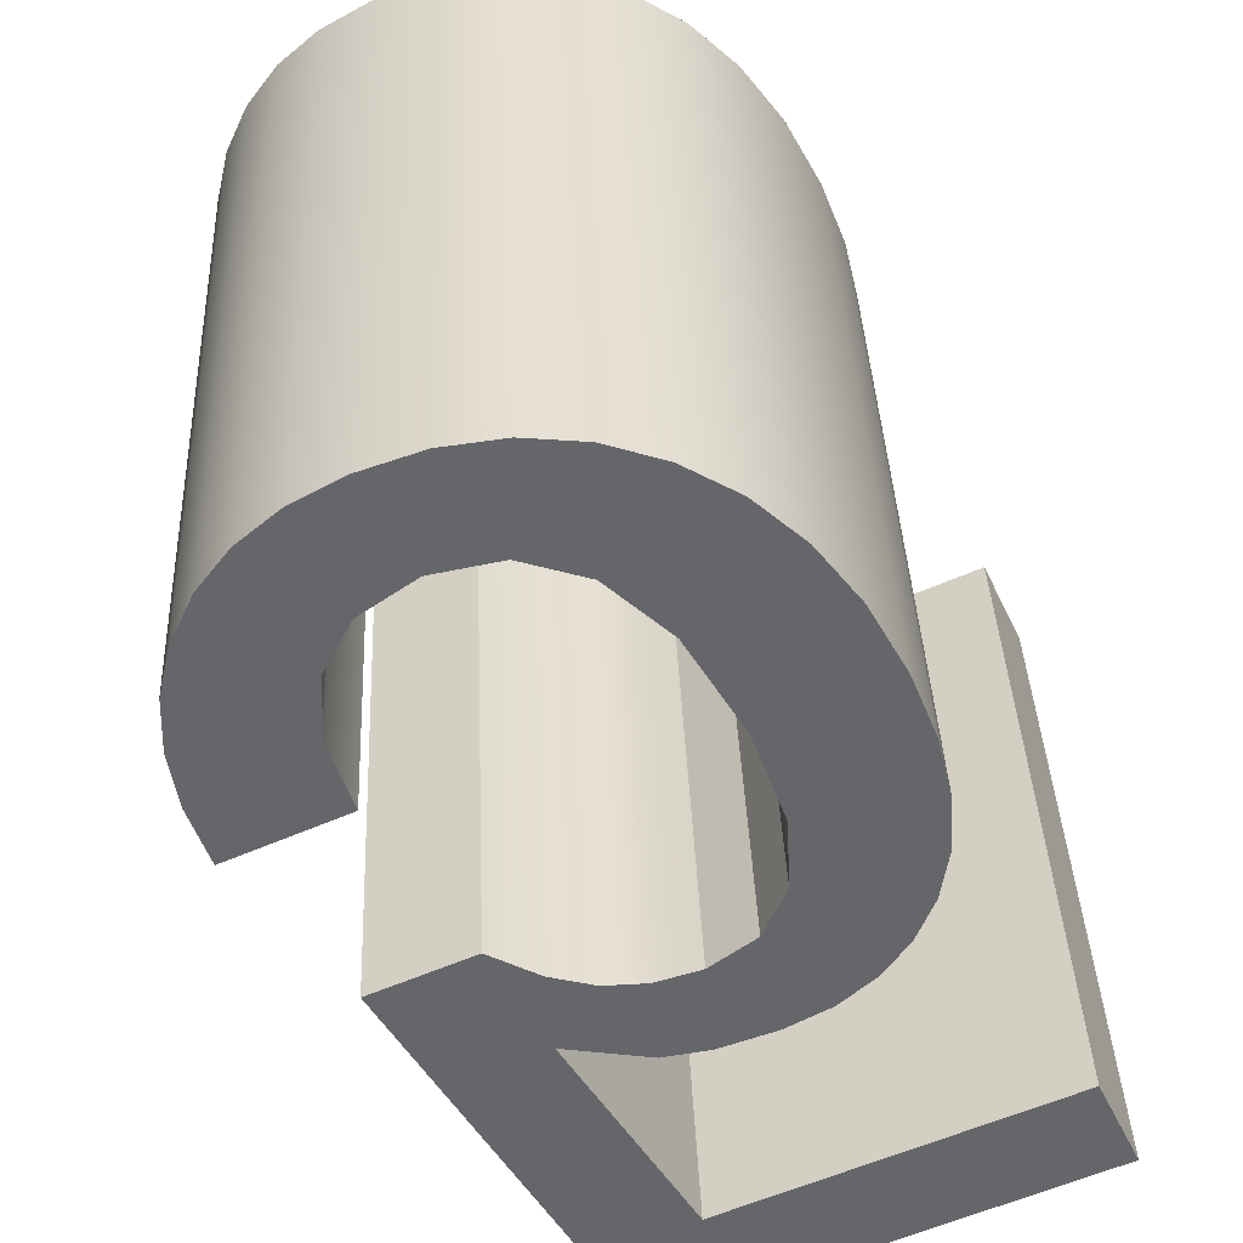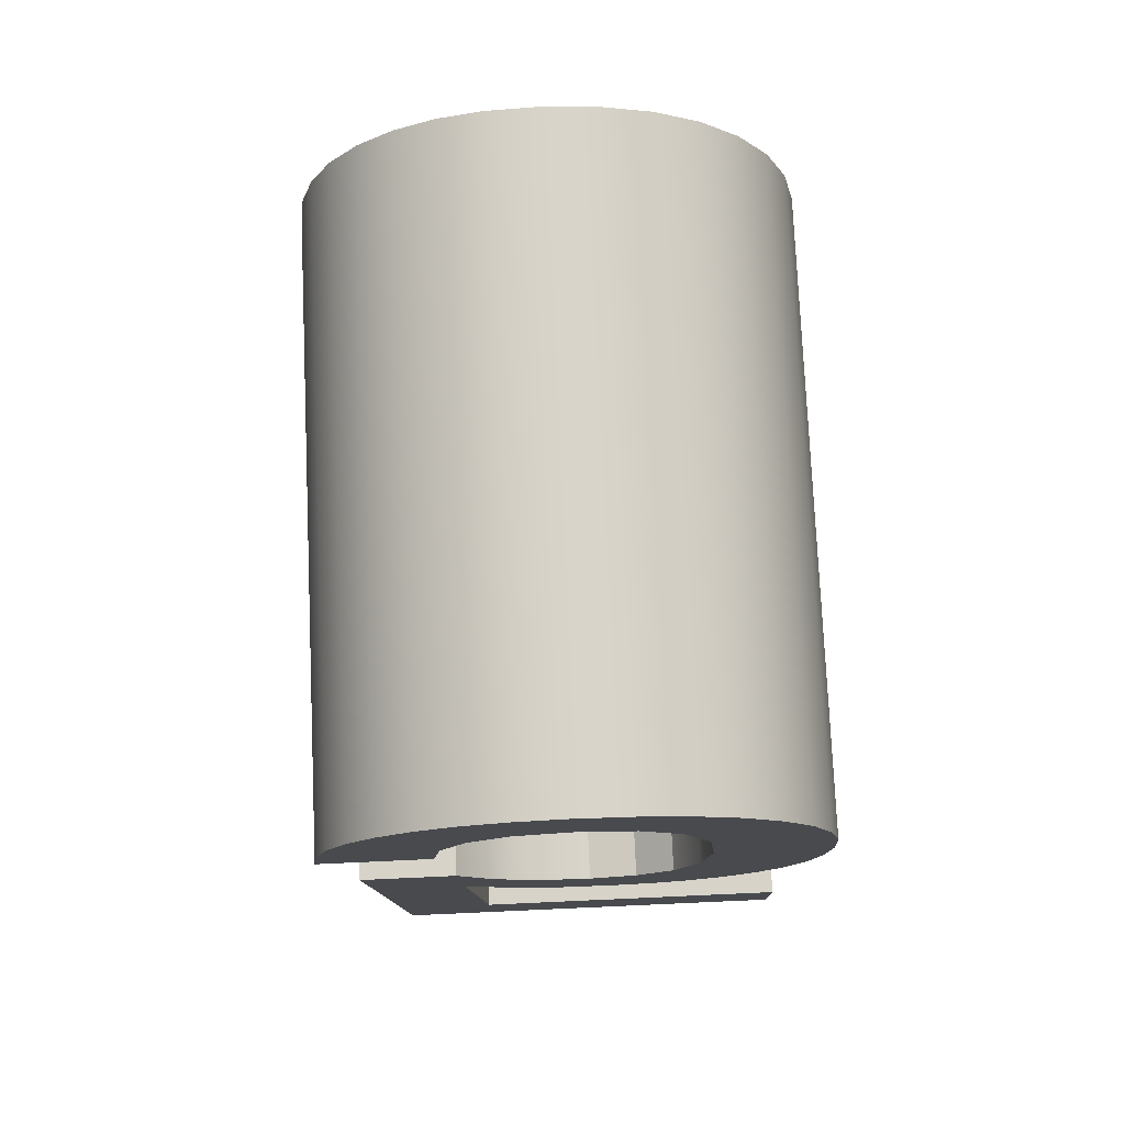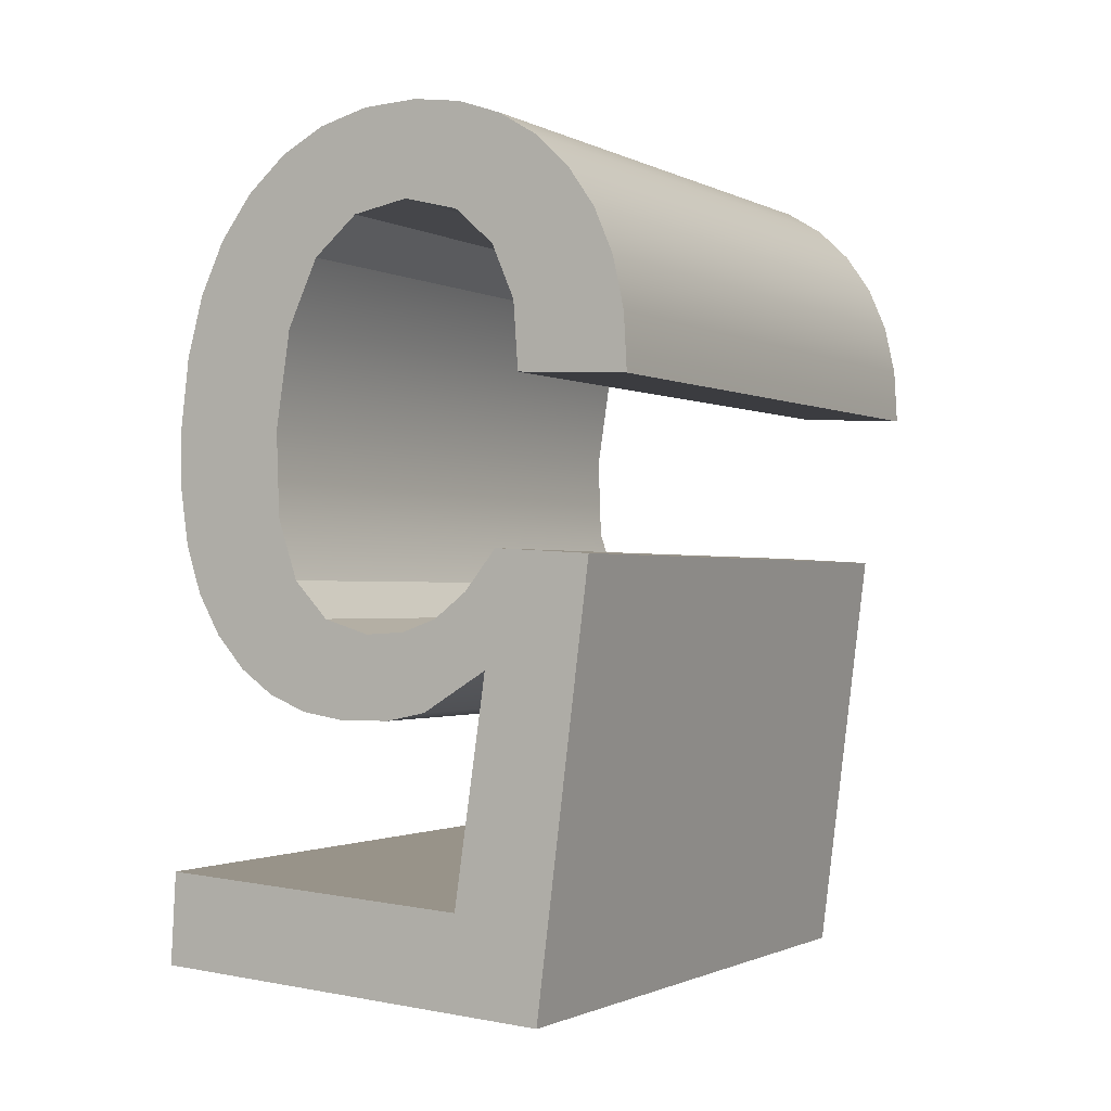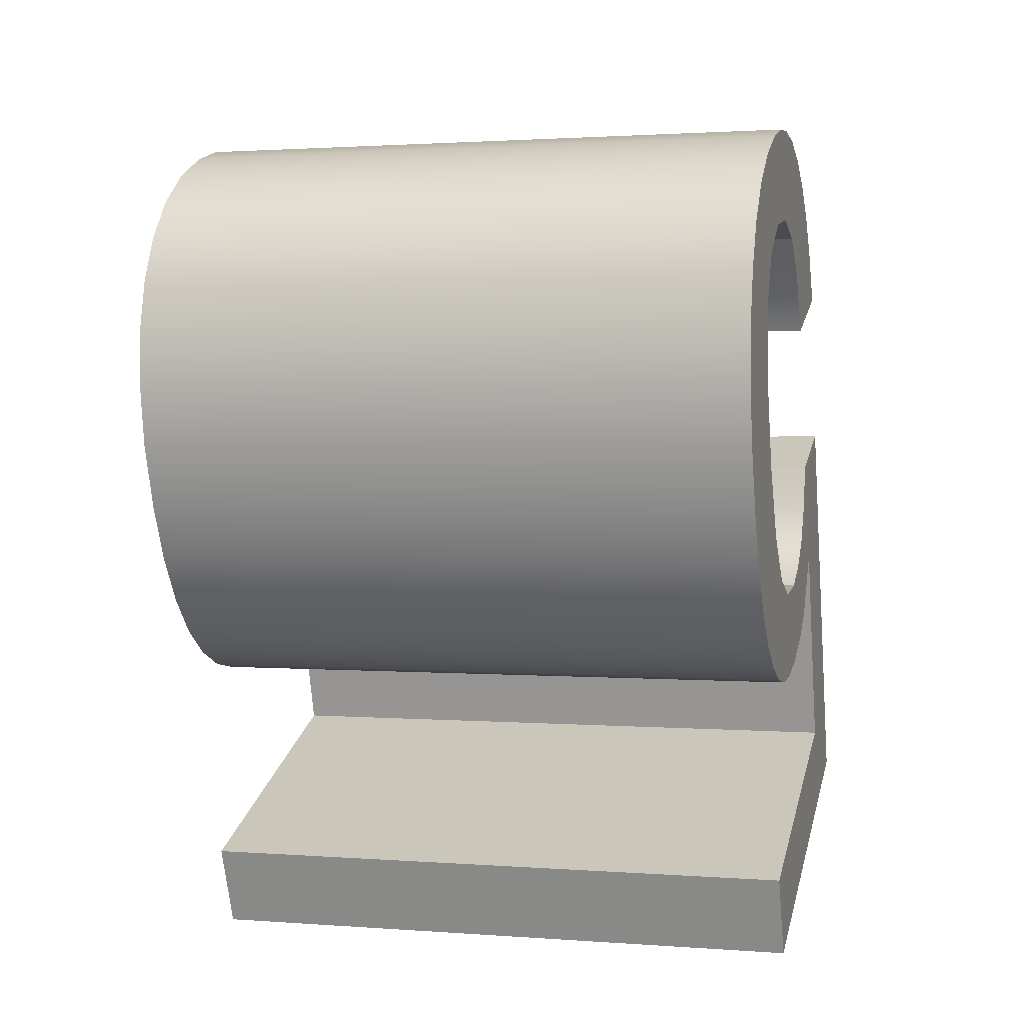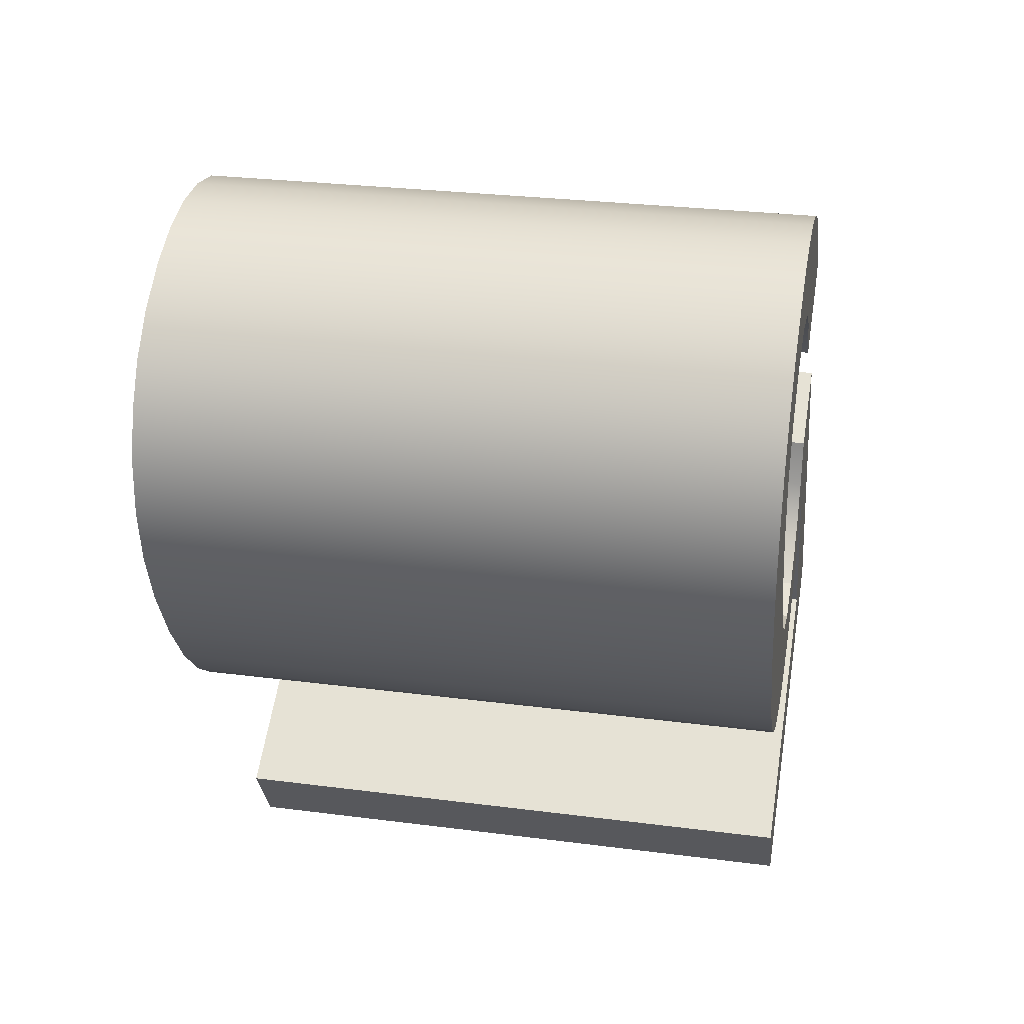
<metadata>
{"format":"obj","ext":"obj","renderer":"f3d","projection":"perspective","resolution":1024,"background":"white","views":[{"elev":-56.8,"azim":24.9,"up":"+Y"},{"elev":70.8,"azim":-2.6,"up":"+Z"},{"elev":5.5,"azim":-149.9,"up":"+Z"},{"elev":23.9,"azim":104.1,"up":"+Z"},{"elev":60.4,"azim":99.3,"up":"+Z"}]}
</metadata>
<code>
o #ID2924
v 0.696 0.03173 0.05143
v 0.6973 0.03089 0.05985
v 0.6954 0.03089 0.05985
v 0.6974 0.03111 0.05765
v 0.6978 0.03155 0.05325
v 0.7043 0.03173 0.05143
v 0.7043 0.03155 0.05325
v 0.6979 0.03097 0.05904
v 0.6987 0.0312 0.05679
v 0.6985 0.03103 0.05851
v 0.6992 0.03105 0.05822
v 0.6995 0.03122 0.05657
v 0.7 0.03106 0.05813
v 0.7005 0.03123 0.0565
v 0.701 0.03104 0.05836
v 0.7014 0.03122 0.05659
v 0.7017 0.03097 0.05904
v 0.7022 0.03119 0.05685
v 0.7022 0.03086 0.0602
v 0.7029 0.03115 0.05728
v 0.7023 0.03069 0.06186
v 0.7025 0.03017 0.06708
v 0.7033 0.03024 0.06636
v 0.7035 0.03109 0.05789
v 0.7039 0.03033 0.06547
v 0.704 0.03101 0.05866
v 0.7043 0.03043 0.06442
v 0.7044 0.03092 0.05958
v 0.7046 0.03055 0.06322
v 0.7046 0.03081 0.06065
v 0.7046 0.03069 0.06186
v 0.697 0.03058 0.06301
v 0.695 0.03047 0.0641
v 0.6948 0.03058 0.06301
v 0.6952 0.03037 0.06507
v 0.6957 0.03028 0.06592
v 0.6962 0.03021 0.06665
v 0.6969 0.03015 0.06724
v 0.6972 0.03045 0.06431
v 0.6977 0.03011 0.06766
v 0.6977 0.03035 0.06531
v 0.6986 0.03009 0.06791
v 0.6985 0.03028 0.06596
v 0.6996 0.03026 0.06617
v 0.6995 0.03008 0.06799
v 0.7006 0.03009 0.06789
v 0.7008 0.03028 0.06591
v 0.7016 0.03012 0.06759
v 0.7016 0.03036 0.06512
v 0.7022 0.0305 0.06378
v 0.7046 0.03055 0.06322
v 0.7046 0.04333 0.06313
v 0.7046 0.04319 0.06449
v 0.7046 0.03069 0.06186
v 0.7043 0.04307 0.06569
v 0.7043 0.03043 0.06442
v 0.7039 0.04297 0.06674
v 0.7039 0.03033 0.06547
v 0.7033 0.04288 0.06763
v 0.7033 0.03024 0.06636
v 0.7025 0.04281 0.06834
v 0.7025 0.03017 0.06708
v 0.7016 0.03012 0.06759
v 0.7016 0.04276 0.06885
v 0.7006 0.03009 0.06789
v 0.7006 0.04273 0.06915
v 0.6995 0.03008 0.06799
v 0.6995 0.04272 0.06926
v 0.6986 0.04272 0.06917
v 0.6986 0.03009 0.06791
v 0.6977 0.03011 0.06766
v 0.6977 0.04275 0.06892
v 0.6969 0.03015 0.06724
v 0.6969 0.04279 0.0685
v 0.6962 0.04285 0.06792
v 0.6962 0.03021 0.06665
v 0.6957 0.04292 0.06718
v 0.6957 0.03028 0.06592
v 0.6952 0.04301 0.06634
v 0.6952 0.03037 0.06507
v 0.695 0.0431 0.06537
v 0.695 0.03047 0.0641
v 0.6948 0.04321 0.06428
v 0.6948 0.03058 0.06301
v 0.6948 0.04321 0.06428
v 0.697 0.03058 0.06301
v 0.6948 0.03058 0.06301
v 0.697 0.04321 0.06428
v 0.697 0.03058 0.06301
v 0.6972 0.04308 0.06557
v 0.6972 0.03045 0.06431
v 0.697 0.04321 0.06428
v 0.6977 0.04298 0.06657
v 0.6977 0.03035 0.06531
v 0.6977 0.03035 0.06531
v 0.6985 0.04292 0.06722
v 0.6985 0.03028 0.06596
v 0.6977 0.04298 0.06657
v 0.6985 0.04292 0.06722
v 0.6996 0.03026 0.06617
v 0.6985 0.03028 0.06596
v 0.6996 0.0429 0.06744
v 0.6996 0.0429 0.06744
v 0.7008 0.03028 0.06591
v 0.6996 0.03026 0.06617
v 0.7008 0.04292 0.06717
v 0.7008 0.03028 0.06591
v 0.7016 0.043 0.06638
v 0.7016 0.03036 0.06512
v 0.7008 0.04292 0.06717
v 0.7022 0.04314 0.06504
v 0.7016 0.03036 0.06512
v 0.7016 0.043 0.06638
v 0.7022 0.0305 0.06378
v 0.7023 0.04333 0.06313
v 0.7023 0.03069 0.06186
v 0.7022 0.04349 0.06146
v 0.7022 0.03086 0.0602
v 0.7017 0.04361 0.0603
v 0.7017 0.03097 0.05904
v 0.7017 0.03097 0.05904
v 0.701 0.04368 0.05962
v 0.701 0.03104 0.05836
v 0.7017 0.04361 0.0603
v 0.701 0.04368 0.05962
v 0.7 0.03106 0.05813
v 0.701 0.03104 0.05836
v 0.7 0.0437 0.05939
v 0.7 0.0437 0.05939
v 0.6992 0.03105 0.05822
v 0.7 0.03106 0.05813
v 0.6992 0.04369 0.05949
v 0.6985 0.04366 0.05978
v 0.6985 0.03103 0.05851
v 0.6979 0.03097 0.05904
v 0.6979 0.04361 0.0603
v 0.6973 0.04353 0.06112
v 0.6973 0.03089 0.05985
v 0.6973 0.04353 0.06112
v 0.6954 0.03089 0.05985
v 0.6973 0.03089 0.05985
v 0.6954 0.04353 0.06112
v 0.696 0.04437 0.05269
v 0.6954 0.03089 0.05985
v 0.6954 0.04353 0.06112
v 0.696 0.03173 0.05143
v 0.696 0.04437 0.05269
v 0.7043 0.03173 0.05143
v 0.696 0.03173 0.05143
v 0.7043 0.04437 0.05269
v 0.7043 0.03155 0.05325
v 0.7043 0.04437 0.05269
v 0.7043 0.04419 0.05451
v 0.7043 0.03173 0.05143
v 0.7043 0.04419 0.05451
v 0.6978 0.03155 0.05325
v 0.7043 0.03155 0.05325
v 0.6978 0.04419 0.05451
v 0.6978 0.03155 0.05325
v 0.6974 0.04375 0.05892
v 0.6974 0.03111 0.05765
v 0.6978 0.04419 0.05451
v 0.6974 0.04375 0.05892
v 0.6987 0.0312 0.05679
v 0.6974 0.03111 0.05765
v 0.6987 0.04384 0.05805
v 0.6995 0.03122 0.05657
v 0.6995 0.04386 0.05784
v 0.7005 0.04387 0.05777
v 0.7005 0.03123 0.0565
v 0.7014 0.03122 0.05659
v 0.7014 0.04386 0.05785
v 0.7022 0.03119 0.05685
v 0.7022 0.04383 0.05811
v 0.7029 0.03115 0.05728
v 0.7029 0.04379 0.05855
v 0.7035 0.04373 0.05915
v 0.7035 0.03109 0.05789
v 0.704 0.04365 0.05992
v 0.704 0.03101 0.05866
v 0.7044 0.03092 0.05958
v 0.7044 0.04356 0.06084
v 0.7046 0.04345 0.06191
v 0.7046 0.03081 0.06065
v 0.695 0.0431 0.06537
v 0.697 0.04321 0.06428
v 0.6948 0.04321 0.06428
v 0.6952 0.04301 0.06634
v 0.6957 0.04292 0.06718
v 0.6962 0.04285 0.06792
v 0.6969 0.04279 0.0685
v 0.6972 0.04308 0.06557
v 0.6977 0.04275 0.06892
v 0.6977 0.04298 0.06657
v 0.6986 0.04272 0.06917
v 0.6985 0.04292 0.06722
v 0.6996 0.0429 0.06744
v 0.6995 0.04272 0.06926
v 0.7006 0.04273 0.06915
v 0.7008 0.04292 0.06717
v 0.7016 0.04276 0.06885
v 0.7016 0.043 0.06638
v 0.7022 0.04314 0.06504
v 0.7025 0.04281 0.06834
v 0.7023 0.04333 0.06313
v 0.6979 0.04361 0.0603
v 0.6974 0.04375 0.05892
v 0.6973 0.04353 0.06112
v 0.6987 0.04384 0.05805
v 0.6985 0.04366 0.05978
v 0.6992 0.04369 0.05949
v 0.6995 0.04386 0.05784
v 0.7 0.0437 0.05939
v 0.7005 0.04387 0.05777
v 0.701 0.04368 0.05962
v 0.7014 0.04386 0.05785
v 0.7017 0.04361 0.0603
v 0.7022 0.04383 0.05811
v 0.7022 0.04349 0.06146
v 0.7029 0.04379 0.05855
v 0.7033 0.04288 0.06763
v 0.7035 0.04373 0.05915
v 0.7039 0.04297 0.06674
v 0.704 0.04365 0.05992
v 0.7043 0.04307 0.06569
v 0.7044 0.04356 0.06084
v 0.7046 0.04319 0.06449
v 0.7046 0.04345 0.06191
v 0.7046 0.04333 0.06313
v 0.696 0.04437 0.05269
v 0.6954 0.04353 0.06112
v 0.6978 0.04419 0.05451
v 0.7043 0.04437 0.05269
v 0.7043 0.04419 0.05451
f 1 2 3
f 3 2 1
f 2 1 4
f 4 1 2
f 4 1 5
f 5 1 4
f 5 1 6
f 6 1 5
f 5 6 7
f 7 6 5
f 4 8 2
f 2 8 4
f 8 4 9
f 9 4 8
f 8 9 10
f 10 9 8
f 10 9 11
f 11 9 10
f 11 9 12
f 12 9 11
f 11 12 13
f 13 12 11
f 13 12 14
f 14 12 13
f 13 14 15
f 15 14 13
f 15 14 16
f 16 14 15
f 15 16 17
f 17 16 15
f 17 16 18
f 18 16 17
f 17 18 19
f 19 18 17
f 19 18 20
f 20 18 19
f 19 20 21
f 21 20 19
f 21 20 22
f 22 20 21
f 22 20 23
f 23 20 22
f 23 20 24
f 24 20 23
f 23 24 25
f 25 24 23
f 25 24 26
f 26 24 25
f 25 26 27
f 27 26 25
f 27 26 28
f 28 26 27
f 27 28 29
f 29 28 27
f 29 28 30
f 30 28 29
f 29 30 31
f 31 30 29
f 32 33 34
f 34 33 32
f 33 32 35
f 35 32 33
f 35 32 36
f 36 32 35
f 36 32 37
f 37 32 36
f 37 32 38
f 38 32 37
f 38 32 39
f 39 32 38
f 38 39 40
f 40 39 38
f 40 39 41
f 41 39 40
f 40 41 42
f 42 41 40
f 42 41 43
f 43 41 42
f 42 43 44
f 44 43 42
f 42 44 45
f 45 44 42
f 45 44 46
f 46 44 45
f 46 44 47
f 47 44 46
f 46 47 48
f 48 47 46
f 48 47 49
f 49 47 48
f 48 49 50
f 50 49 48
f 48 50 22
f 22 50 48
f 22 50 21
f 21 50 22
f 51 52 53
f 53 52 51
f 52 51 54
f 54 51 52
f 51 55 56
f 56 55 51
f 55 51 53
f 53 51 55
f 56 57 58
f 58 57 56
f 57 56 55
f 55 56 57
f 58 59 60
f 60 59 58
f 59 58 57
f 57 58 59
f 60 61 62
f 62 61 60
f 61 60 59
f 59 60 61
f 61 63 62
f 62 63 61
f 63 61 64
f 64 61 63
f 64 65 63
f 63 65 64
f 65 64 66
f 66 64 65
f 66 67 65
f 65 67 66
f 67 66 68
f 68 66 67
f 67 69 70
f 70 69 67
f 69 67 68
f 68 67 69
f 69 71 70
f 70 71 69
f 71 69 72
f 72 69 71
f 72 73 71
f 71 73 72
f 73 72 74
f 74 72 73
f 73 75 76
f 76 75 73
f 75 73 74
f 74 73 75
f 77 76 75
f 75 76 77
f 76 77 78
f 78 77 76
f 79 78 77
f 77 78 79
f 78 79 80
f 80 79 78
f 81 80 79
f 79 80 81
f 80 81 82
f 82 81 80
f 83 82 81
f 81 82 83
f 82 83 84
f 84 83 82
f 85 86 87
f 87 86 85
f 86 85 88
f 88 85 86
f 89 90 91
f 91 90 89
f 90 89 92
f 92 89 90
f 91 93 94
f 94 93 91
f 93 91 90
f 90 91 93
f 95 96 97
f 97 96 95
f 96 95 98
f 98 95 96
f 99 100 101
f 101 100 99
f 100 99 102
f 102 99 100
f 103 104 105
f 105 104 103
f 104 103 106
f 106 103 104
f 107 108 109
f 109 108 107
f 108 107 110
f 110 107 108
f 111 112 113
f 113 112 111
f 112 111 114
f 114 111 112
f 115 114 111
f 111 114 115
f 114 115 116
f 116 115 114
f 117 116 115
f 115 116 117
f 116 117 118
f 118 117 116
f 119 118 117
f 117 118 119
f 118 119 120
f 120 119 118
f 121 122 123
f 123 122 121
f 122 121 124
f 124 121 122
f 125 126 127
f 127 126 125
f 126 125 128
f 128 125 126
f 129 130 131
f 131 130 129
f 130 129 132
f 132 129 130
f 130 133 134
f 134 133 130
f 133 130 132
f 132 130 133
f 133 135 134
f 134 135 133
f 135 133 136
f 136 133 135
f 135 137 138
f 138 137 135
f 137 135 136
f 136 135 137
f 139 140 141
f 141 140 139
f 140 139 142
f 142 139 140
f 143 144 145
f 145 144 143
f 144 143 146
f 146 143 144
f 147 148 149
f 149 148 147
f 148 147 150
f 150 147 148
f 151 152 153
f 153 152 151
f 152 151 154
f 154 151 152
f 155 156 157
f 157 156 155
f 156 155 158
f 158 155 156
f 159 160 161
f 161 160 159
f 160 159 162
f 162 159 160
f 163 164 165
f 165 164 163
f 164 163 166
f 166 163 164
f 166 167 164
f 164 167 166
f 167 166 168
f 168 166 167
f 167 169 170
f 170 169 167
f 169 167 168
f 168 167 169
f 169 171 170
f 170 171 169
f 171 169 172
f 172 169 171
f 172 173 171
f 171 173 172
f 173 172 174
f 174 172 173
f 174 175 173
f 173 175 174
f 175 174 176
f 176 174 175
f 175 177 178
f 178 177 175
f 177 175 176
f 176 175 177
f 178 179 180
f 180 179 178
f 179 178 177
f 177 178 179
f 181 179 182
f 182 179 181
f 179 181 180
f 180 181 179
f 181 183 184
f 184 183 181
f 183 181 182
f 182 181 183
f 184 52 54
f 54 52 184
f 52 184 183
f 183 184 52
f 185 186 187
f 187 186 185
f 186 185 188
f 188 185 186
f 186 188 189
f 189 188 186
f 186 189 190
f 190 189 186
f 186 190 191
f 191 190 186
f 186 191 192
f 192 191 186
f 192 191 193
f 193 191 192
f 192 193 194
f 194 193 192
f 194 193 195
f 195 193 194
f 194 195 196
f 196 195 194
f 196 195 197
f 197 195 196
f 197 195 198
f 198 195 197
f 197 198 199
f 199 198 197
f 197 199 200
f 200 199 197
f 200 199 201
f 201 199 200
f 200 201 202
f 202 201 200
f 202 201 203
f 203 201 202
f 203 201 204
f 204 201 203
f 203 204 205
f 205 204 203
f 206 207 208
f 208 207 206
f 207 206 209
f 209 206 207
f 209 206 210
f 210 206 209
f 209 210 211
f 211 210 209
f 209 211 212
f 212 211 209
f 212 211 213
f 213 211 212
f 212 213 214
f 214 213 212
f 214 213 215
f 215 213 214
f 214 215 216
f 216 215 214
f 216 215 217
f 217 215 216
f 216 217 218
f 218 217 216
f 218 217 219
f 219 217 218
f 218 219 220
f 220 219 218
f 220 219 205
f 205 219 220
f 220 205 204
f 204 205 220
f 220 204 221
f 221 204 220
f 220 221 222
f 222 221 220
f 222 221 223
f 223 221 222
f 222 223 224
f 224 223 222
f 224 223 225
f 225 223 224
f 224 225 226
f 226 225 224
f 226 225 227
f 227 225 226
f 226 227 228
f 228 227 226
f 228 227 229
f 229 227 228
f 208 230 231
f 231 230 208
f 230 208 207
f 207 208 230
f 230 207 232
f 232 207 230
f 230 232 233
f 233 232 230
f 233 232 234
f 234 232 233

</code>
